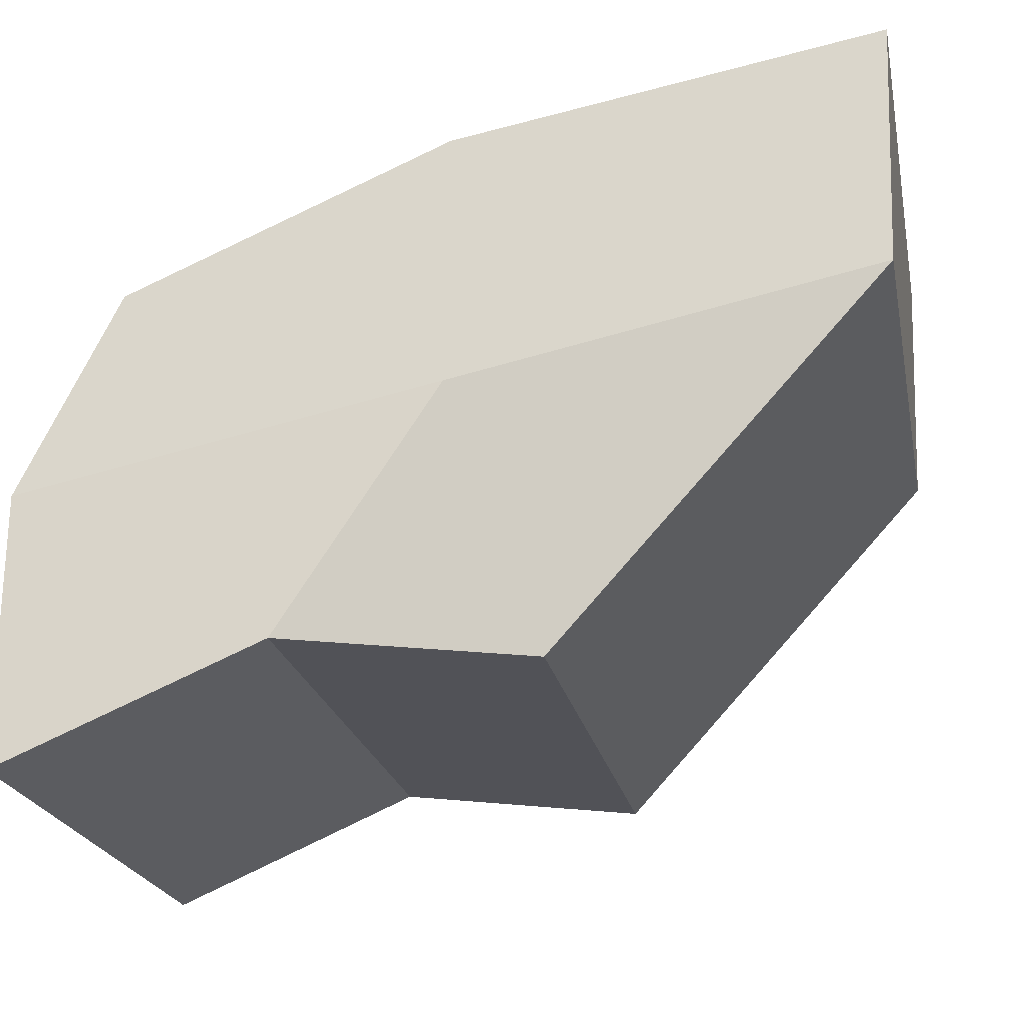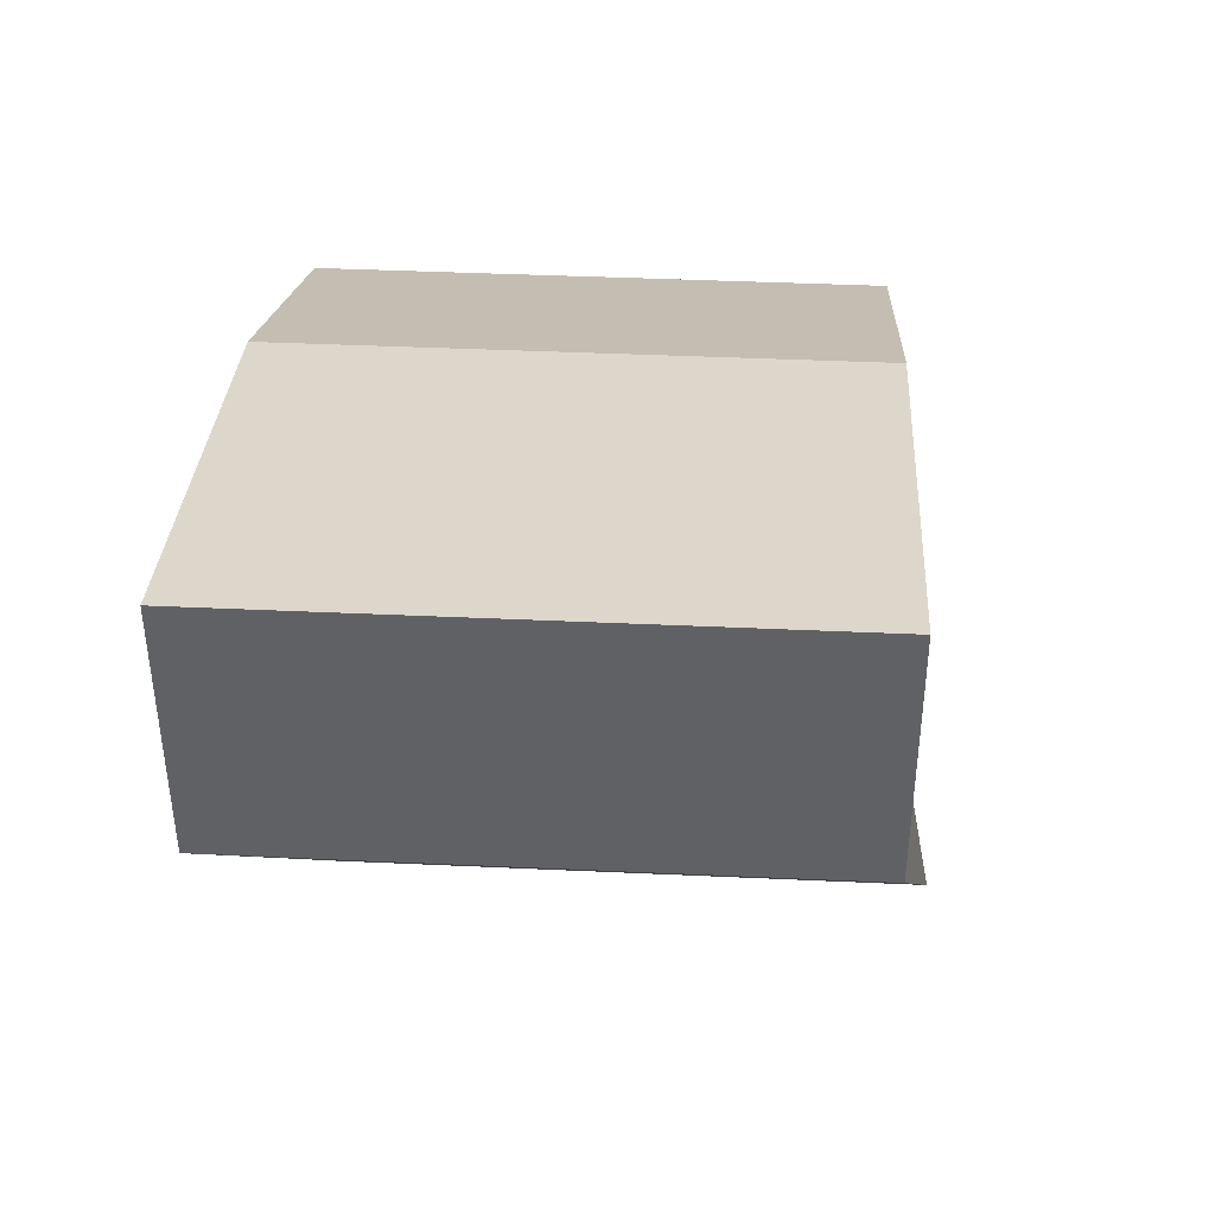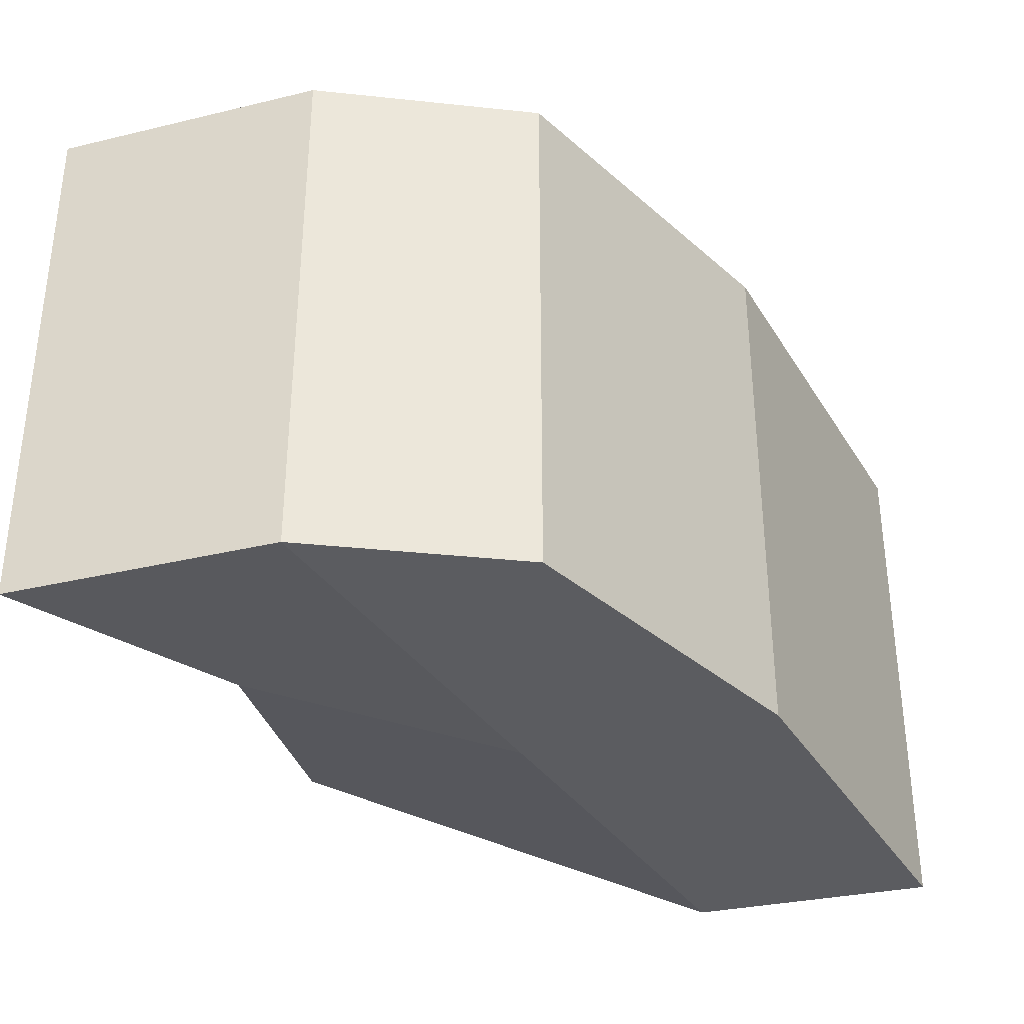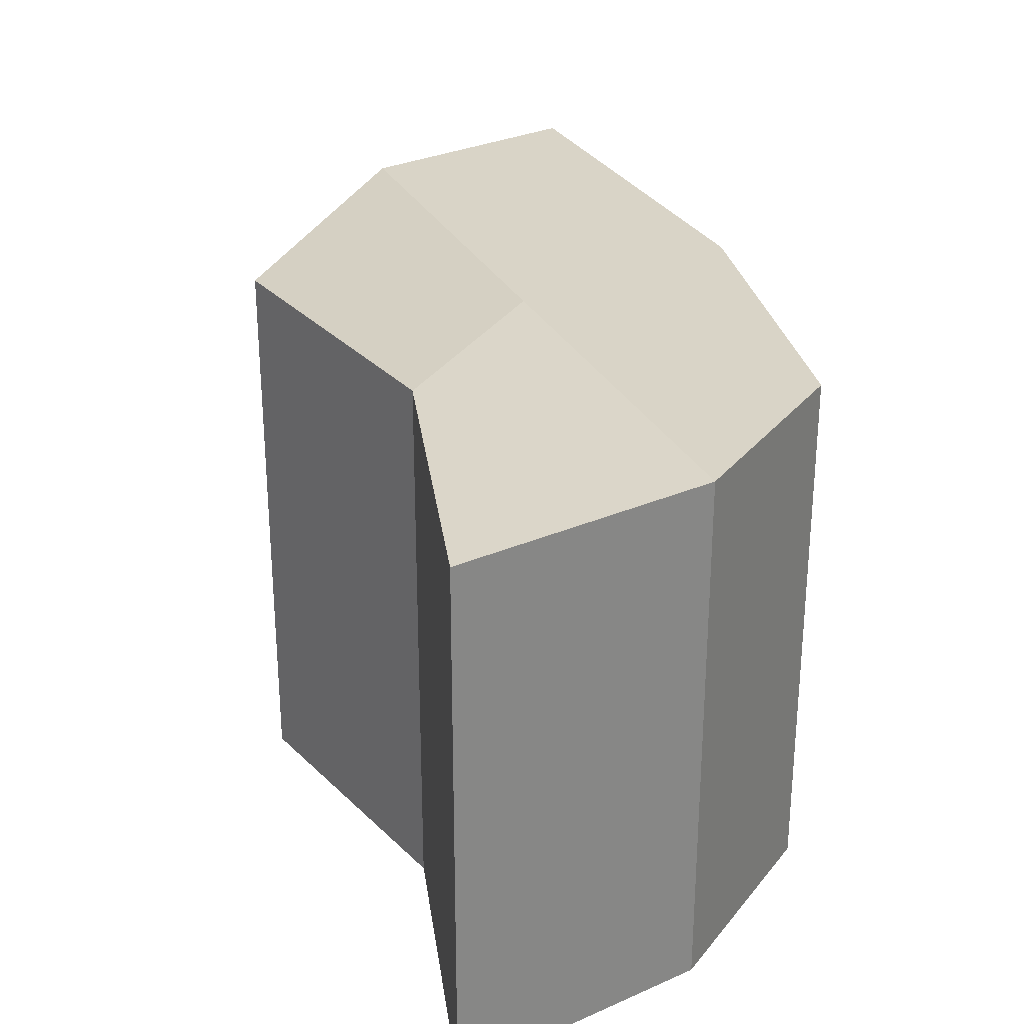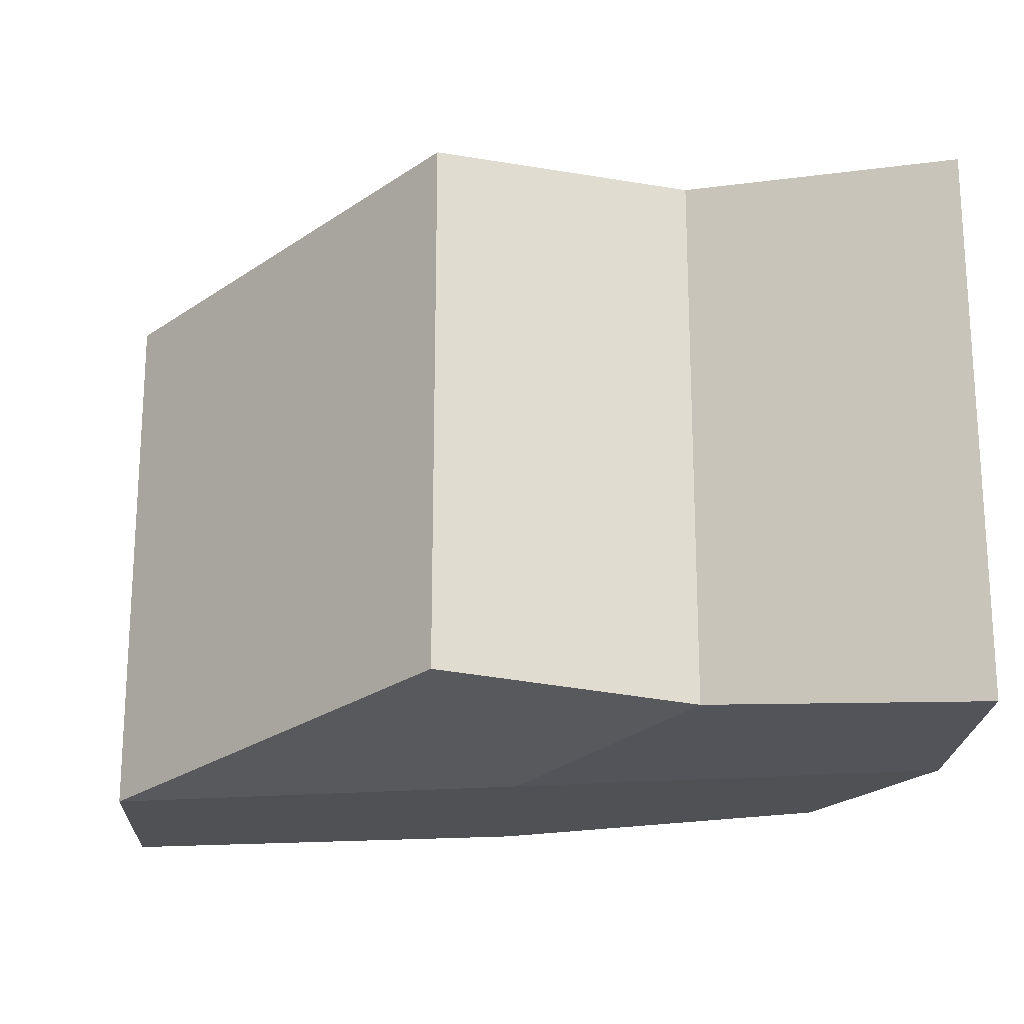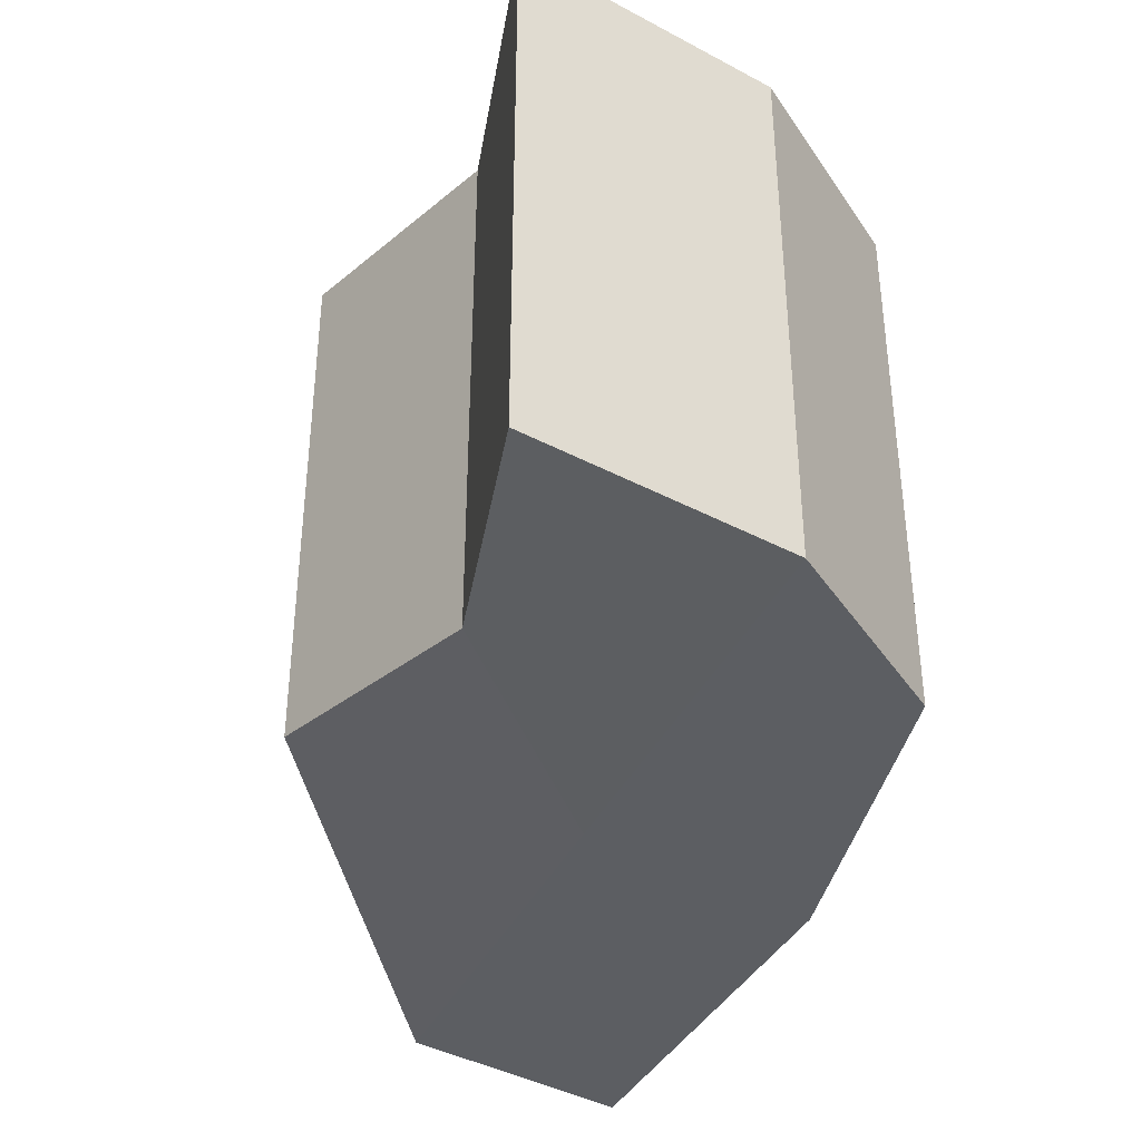
<metadata>
{"format":"obj","ext":"obj","renderer":"f3d","projection":"perspective","resolution":1024,"background":"white","views":[{"elev":-22.9,"azim":-168.4,"up":"+Y"},{"elev":39.7,"azim":-86.7,"up":"+Y"},{"elev":-34.7,"azim":107.9,"up":"+Z"},{"elev":28.5,"azim":56.6,"up":"+Z"},{"elev":-19.6,"azim":-1.0,"up":"+Z"},{"elev":-38.2,"azim":56.0,"up":"+Z"}]}
</metadata>
<code>
o Cube
v 0.1897 0.2262 0.3
v 0.3 -0.3 0.3
v -0.6447 0.4557 0.3
v -0.2608 -0.1989 0.3585
v 0.1897 0.2262 -0.3
v 0.3 -0.3 -0.3
v -0.6447 0.4557 -0.3
v -0.2608 -0.1989 -0.2415
v 0.3 -0 0.3
v -0.6339 0.1797 -0.3
v -0.6339 0.1797 0.3
v 0.3 -0 -0.3
v 0.0196 -0.169 -0.2707
v -0.1724 0.3778 0.3
v -0.1724 0.3778 -0.3
v 0.0196 -0.169 0.3293
v -0.1669 0.08984 0.3
v -0.1669 0.08984 -0.3
f 14 15 7 3
f 11 3 7 10
f 18 15 5 12
f 13 16 4 8
f 17 14 3 11
f 12 5 1 9
f 6 12 9 2
f 16 17 11 4
f 13 18 12 6
f 4 11 10 8
f 8 10 18 13
f 2 9 17 16
f 9 1 14 17
f 6 2 16 13
f 10 7 15 18
f 1 5 15 14

</code>
